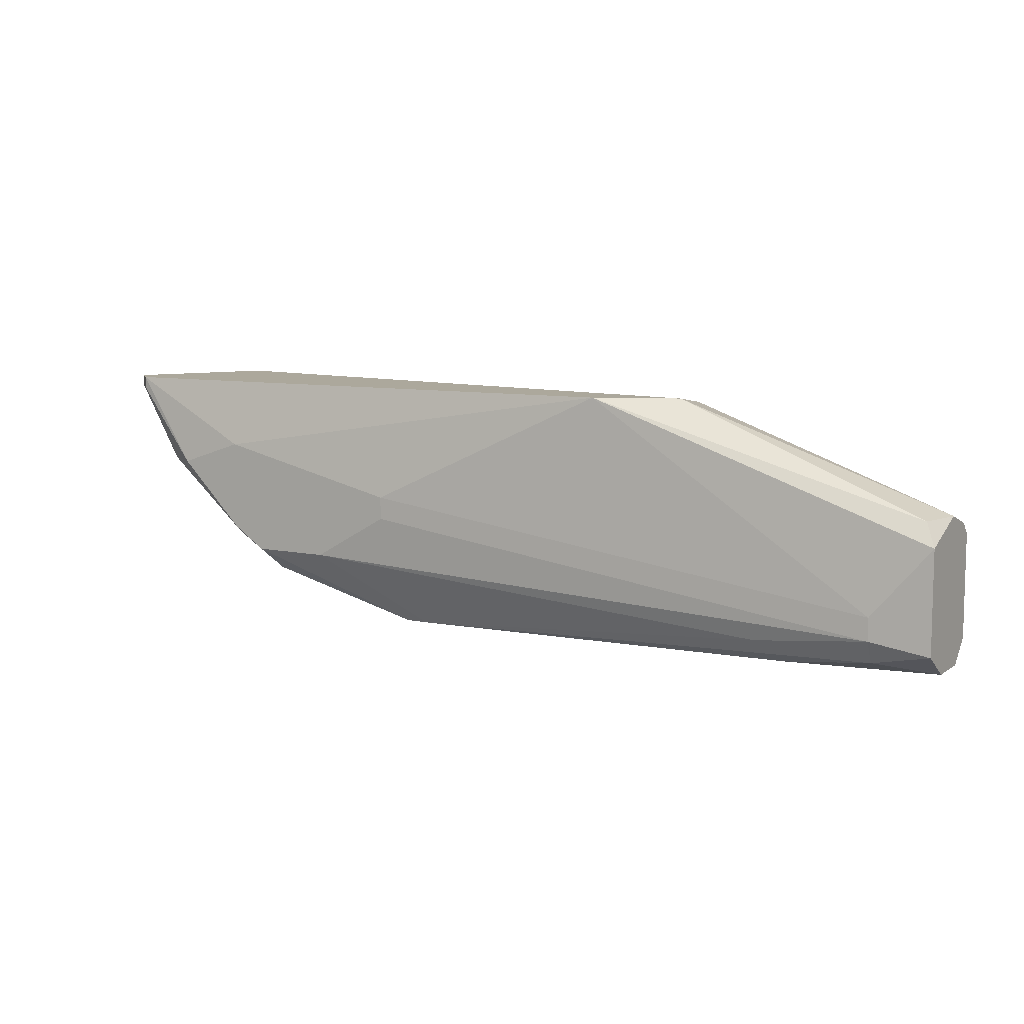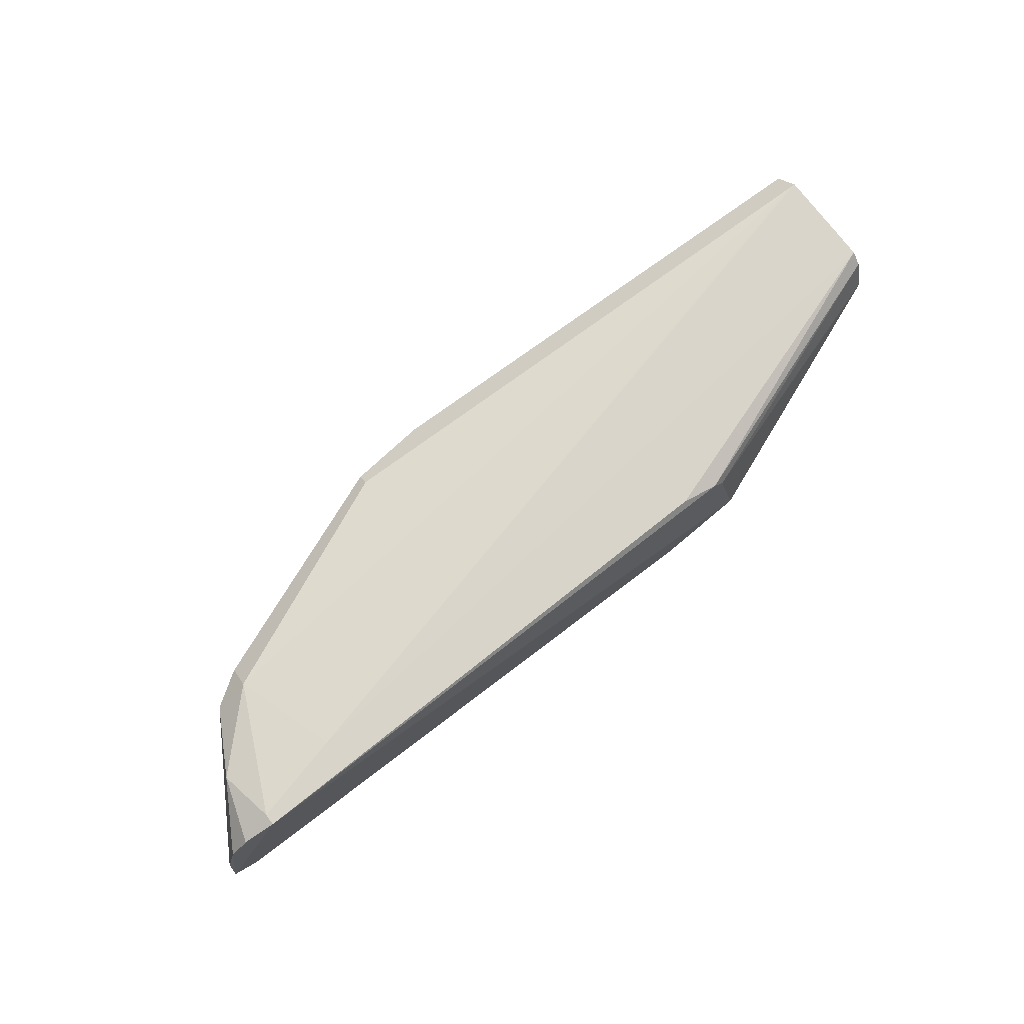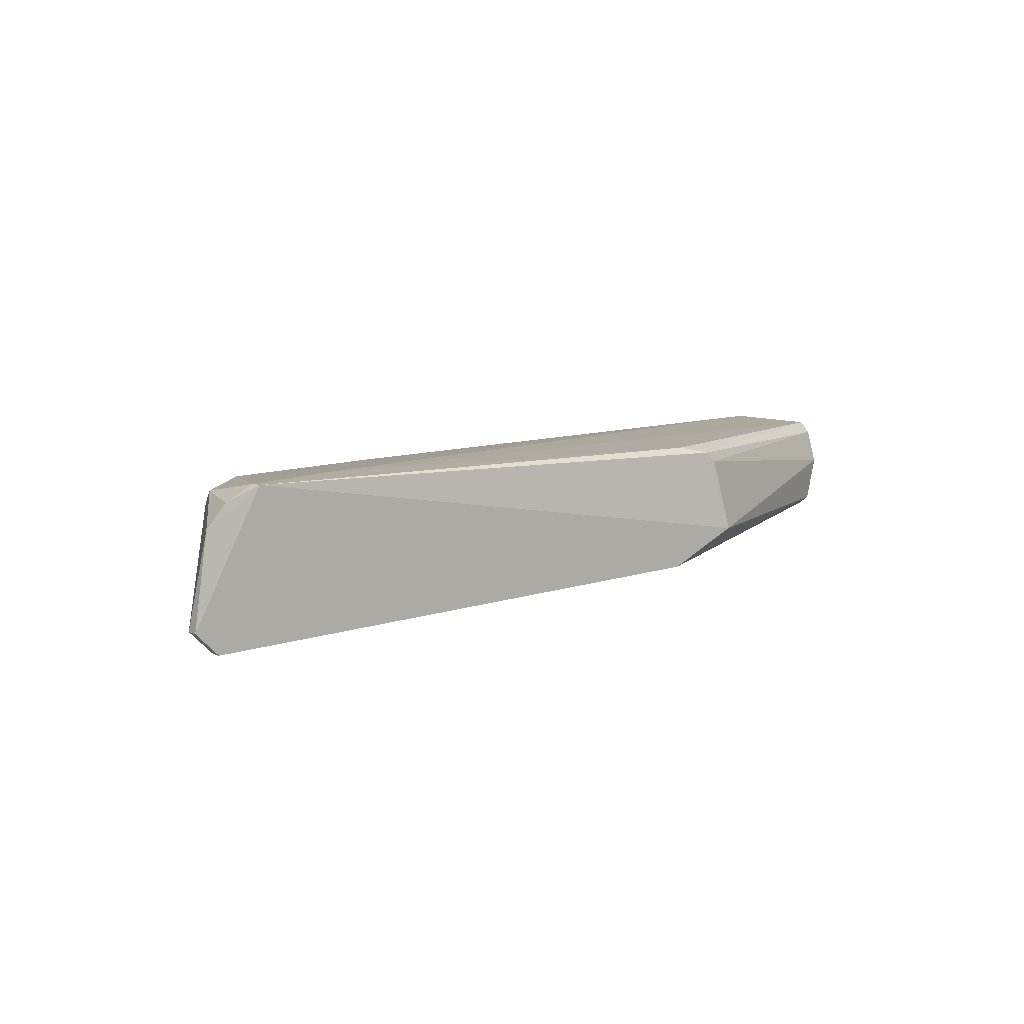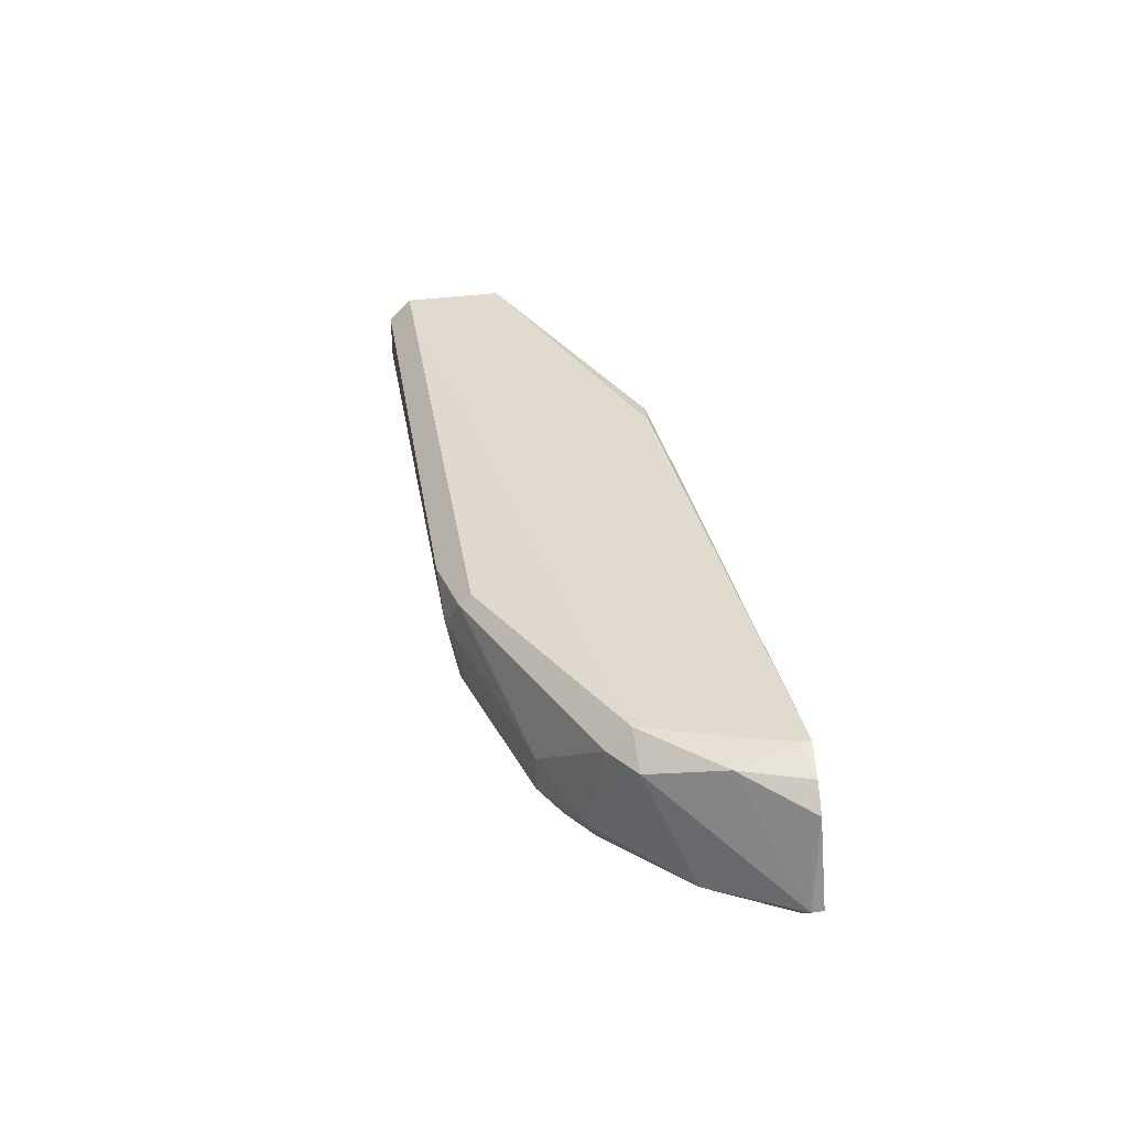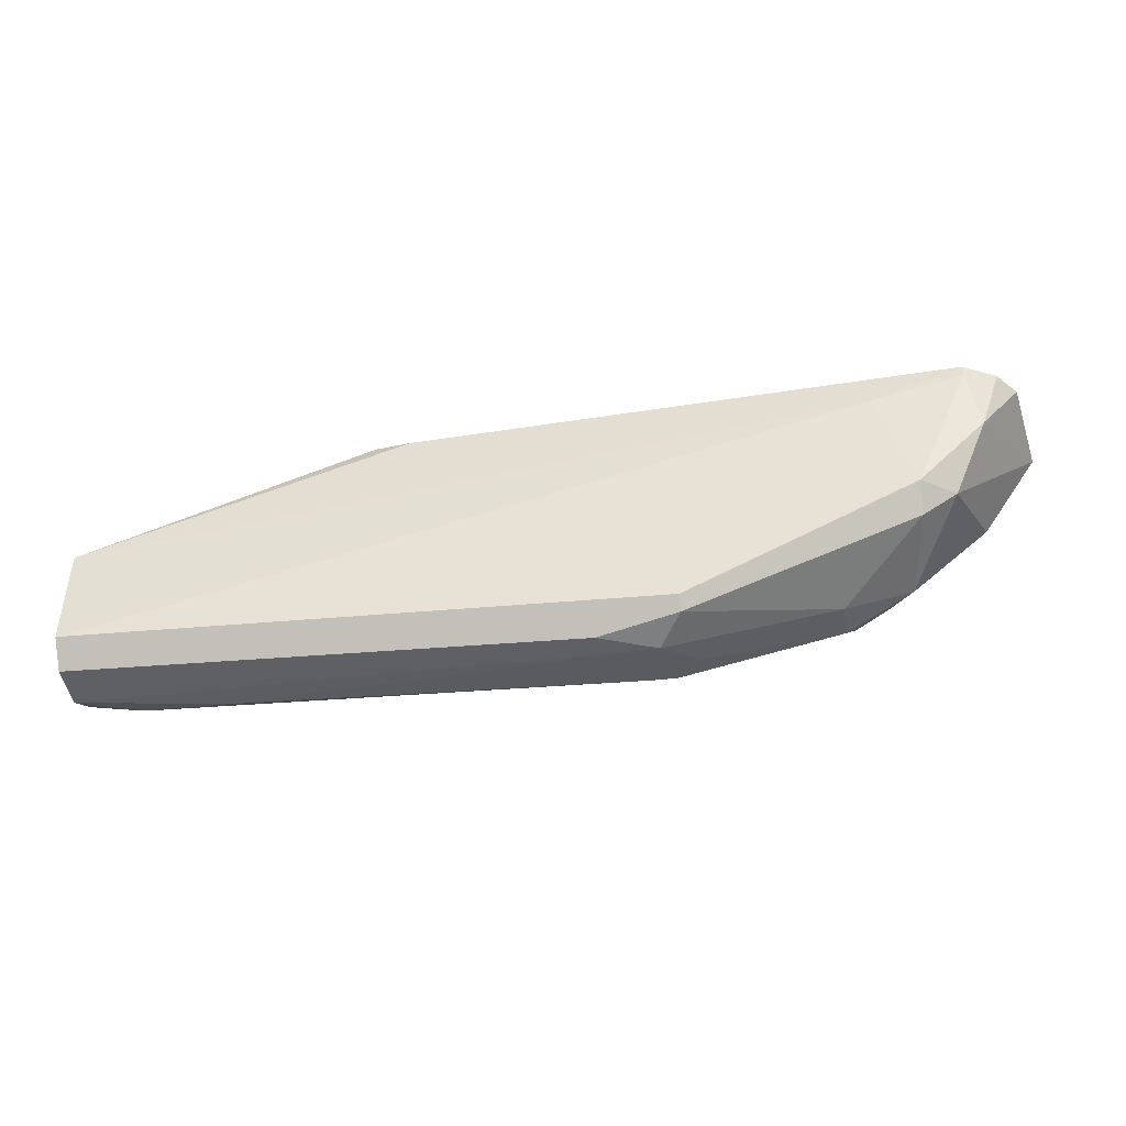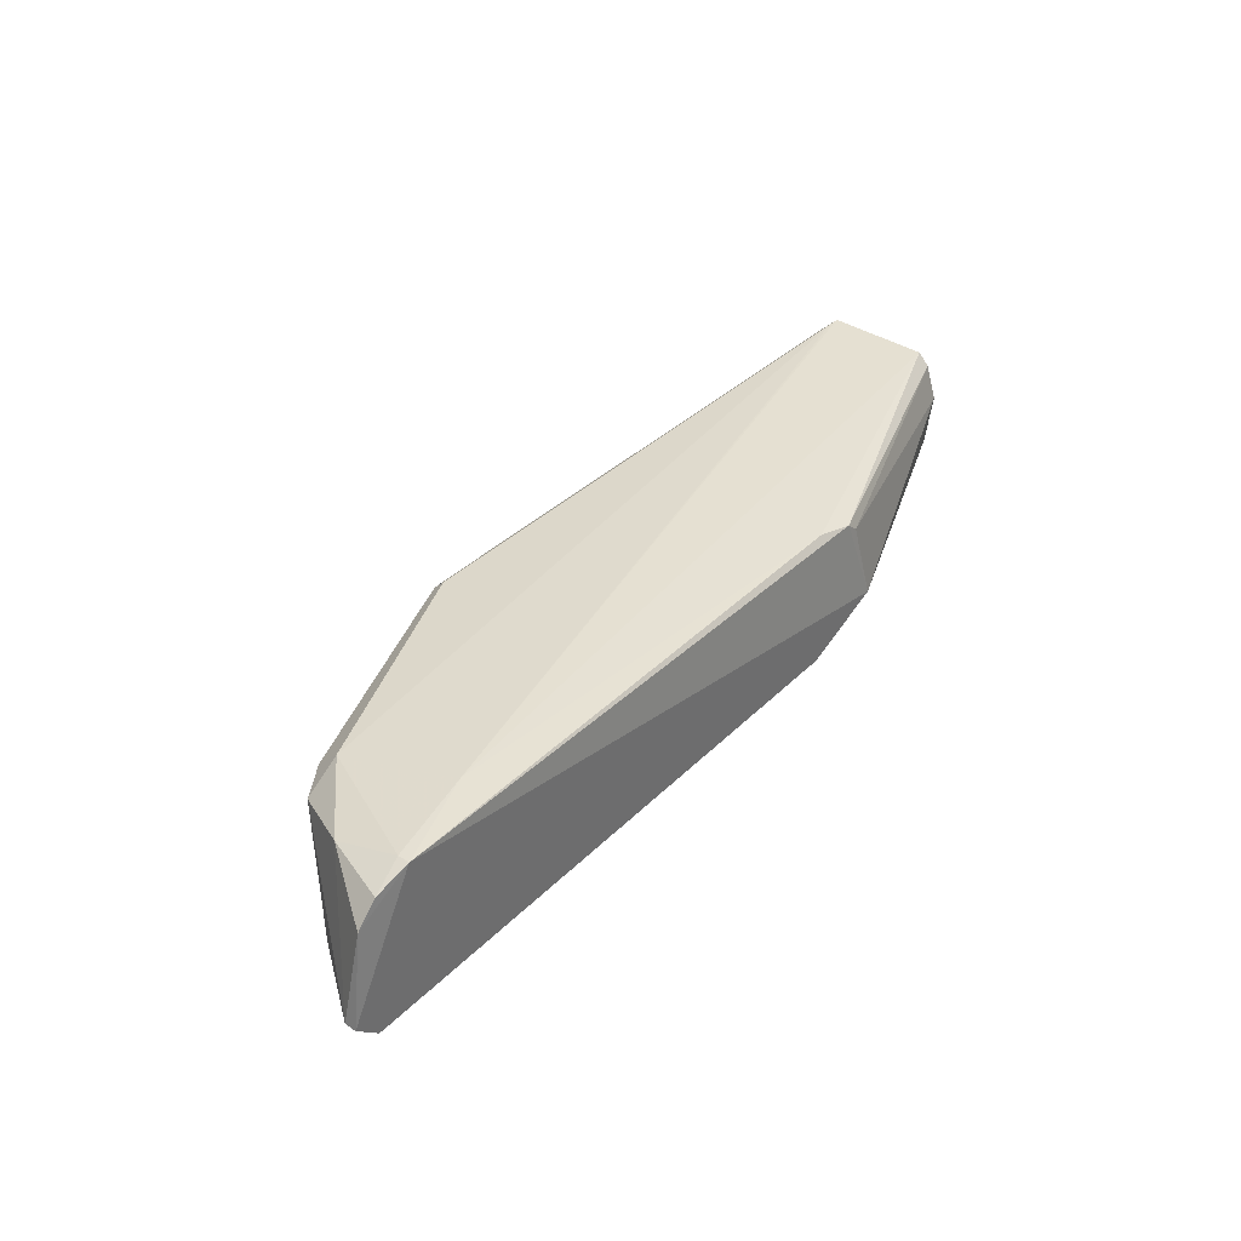
<metadata>
{"format":"obj","ext":"obj","renderer":"f3d","projection":"perspective","resolution":1024,"background":"white","views":[{"elev":8.5,"azim":-149.7,"up":"+Y"},{"elev":74.8,"azim":142.9,"up":"+Z"},{"elev":8.9,"azim":140.4,"up":"+Z"},{"elev":34.6,"azim":79.5,"up":"+Z"},{"elev":-43.9,"azim":8.2,"up":"+Y"},{"elev":38.1,"azim":129.9,"up":"+Z"}]}
</metadata>
<code>
v 0.08587 -0.003789 0.002155
v 0.02542 -0.01174 0.003761
v 0.04793 -0.003487 -0.00449
v 0.08094 -0.009492 -0.005991
v 0.02542 -0.01849 -0.00299
v 0.06368 -0.01924 0.003011
v 0.04685 -0.004453 0.003924
v 0.07419 -0.01549 -0.005991
v 0.02542 -0.01849 0.003761
v 0.08244 -0.003487 0.004512
v 0.08544 -0.003487 -0.005241
v 0.08094 -0.01249 0.00226
v 0.02617 -0.01024 -0.00224
v 0.06293 -0.01999 -0.00374
v 0.02542 -0.01999 0.00226
v 0.04268 -0.003487 -0.00224
v 0.06368 -0.01099 -0.005991
v 0.02917 -0.01774 -0.00374
v 0.06217 -0.02074 1e-05
v 0.07869 -0.01249 0.003761
v 0.02542 -0.01999 -0.00074
v 0.08319 -0.009492 -0.00449
v 0.07344 -0.01699 -0.00449
v 0.04441 -0.004149 0.003416
v 0.02542 -0.01024 0.00076
v 0.02542 -0.01174 -0.00299
v 0.08694 -0.004241 -0.00374
v 0.06368 -0.01999 0.00226
v 0.07643 -0.005741 0.004512
v 0.07643 -0.007992 -0.005991
v 0.07794 -0.01474 -0.00374
v 0.07869 -0.01399 0.00226
v 0.06893 -0.01549 -0.005991
v 0.08319 -0.007992 0.003761
v 0.03517 -0.01999 -0.00224
v 0.05842 -0.02074 0.001511
v 0.02917 -0.01624 -0.00374
v 0.07344 -0.01699 -0.00224
v 0.02917 -0.01924 -0.00299
v 0.03667 -0.01849 -0.00374
v 0.02542 -0.01099 0.003011
v 0.04366 -0.004115 0.002738
v 0.06368 -0.01249 -0.005991
v 0.08694 -0.003487 -0.00374
v 0.07643 -0.01399 -0.005991
v 0.06143 -0.01999 -0.00374
v 0.0846 -0.003736 0.003632
v 0.06443 -0.01999 -0.00224
v 0.08544 -0.004241 -0.005241
v 0.02617 -0.01849 0.003761
v 0.08244 -0.004241 0.004512
f 34 47 51
f 2 5 9
f 3 10 11
f 9 5 15
f 10 3 16
f 3 13 16
f 4 8 17
f 15 5 21
f 14 8 23
f 2 7 24
f 7 10 24
f 10 16 24
f 5 2 25
f 16 13 25
f 25 13 26
f 13 3 26
f 18 5 26
f 5 25 26
f 12 22 27
f 7 2 29
f 2 9 29
f 10 7 29
f 3 11 30
f 11 4 30
f 17 3 30
f 4 17 30
f 22 12 31
f 23 8 31
f 20 6 32
f 12 20 32
f 6 28 32
f 31 12 32
f 8 14 33
f 17 8 33
f 20 12 34
f 27 1 34
f 12 27 34
f 19 21 35
f 9 15 36
f 15 21 36
f 21 19 36
f 28 6 36
f 19 28 36
f 3 17 37
f 17 18 37
f 26 3 37
f 18 26 37
f 28 19 38
f 23 31 38
f 31 32 38
f 32 28 38
f 5 18 39
f 21 5 39
f 35 21 39
f 18 33 40
f 39 18 40
f 2 24 41
f 25 2 41
f 25 41 42
f 24 16 42
f 16 25 42
f 41 24 42
f 18 17 43
f 17 33 43
f 33 18 43
f 10 1 44
f 11 10 44
f 1 27 44
f 27 11 44
f 8 4 45
f 4 22 45
f 31 8 45
f 22 31 45
f 14 19 46
f 33 14 46
f 19 35 46
f 35 39 46
f 40 33 46
f 39 40 46
f 1 10 47
f 34 1 47
f 19 14 48
f 14 23 48
f 38 19 48
f 23 38 48
f 4 11 49
f 22 4 49
f 11 27 49
f 27 22 49
f 6 20 50
f 29 9 50
f 20 29 50
f 36 6 50
f 9 36 50
f 10 29 51
f 29 20 51
f 20 34 51
f 47 10 51

</code>
